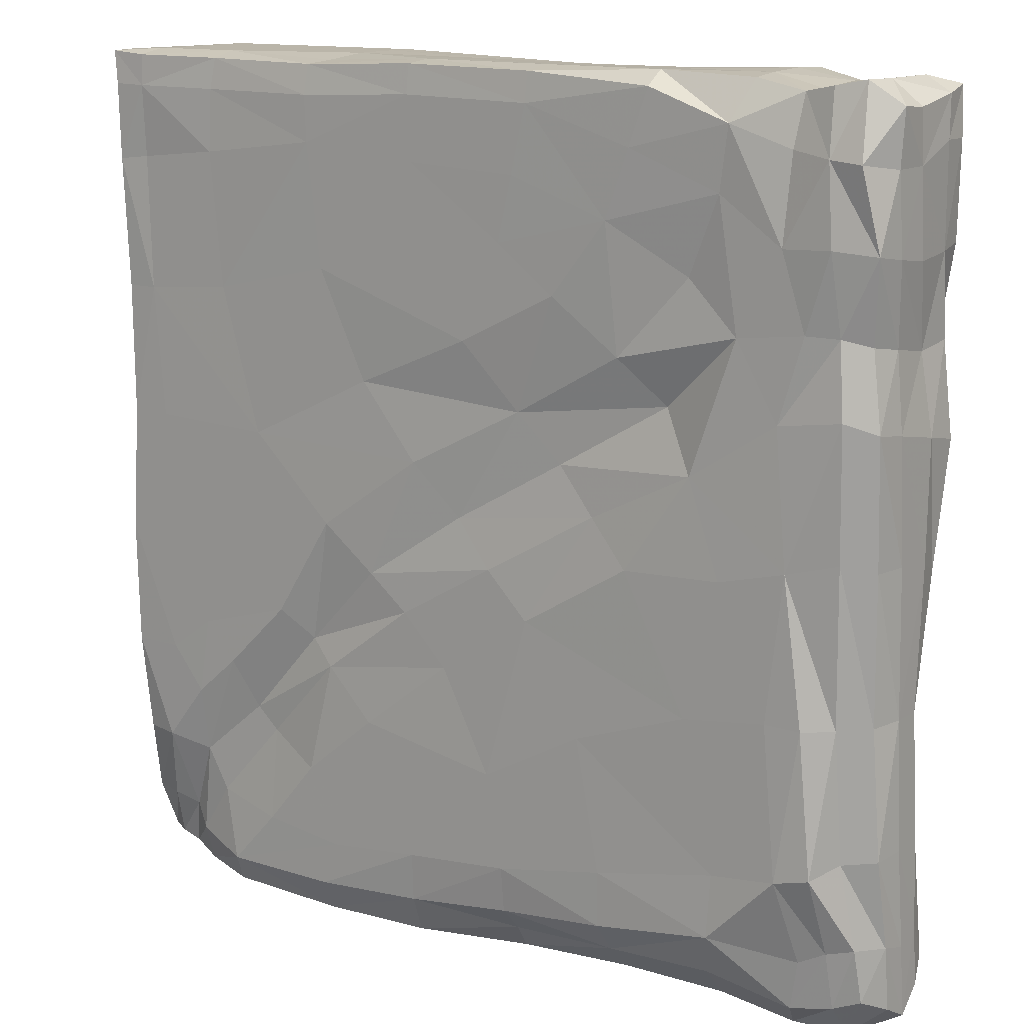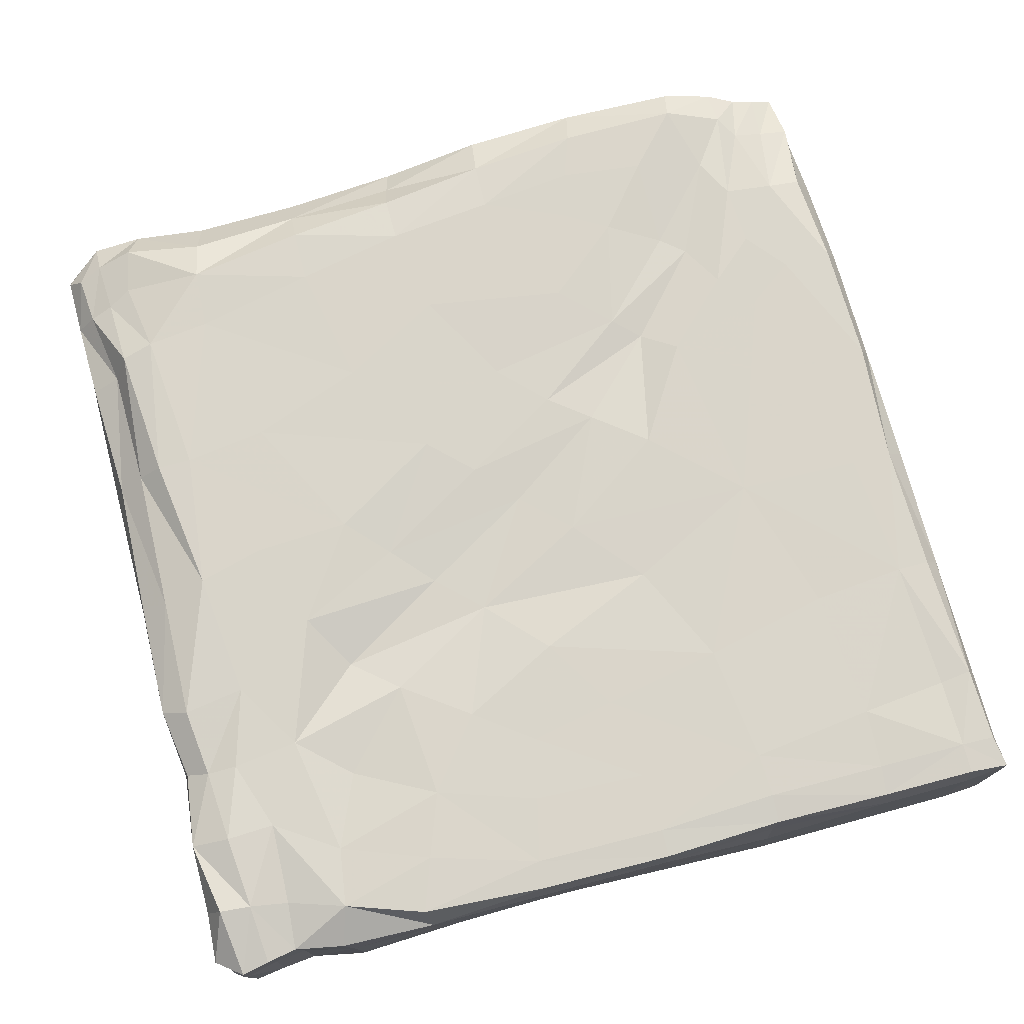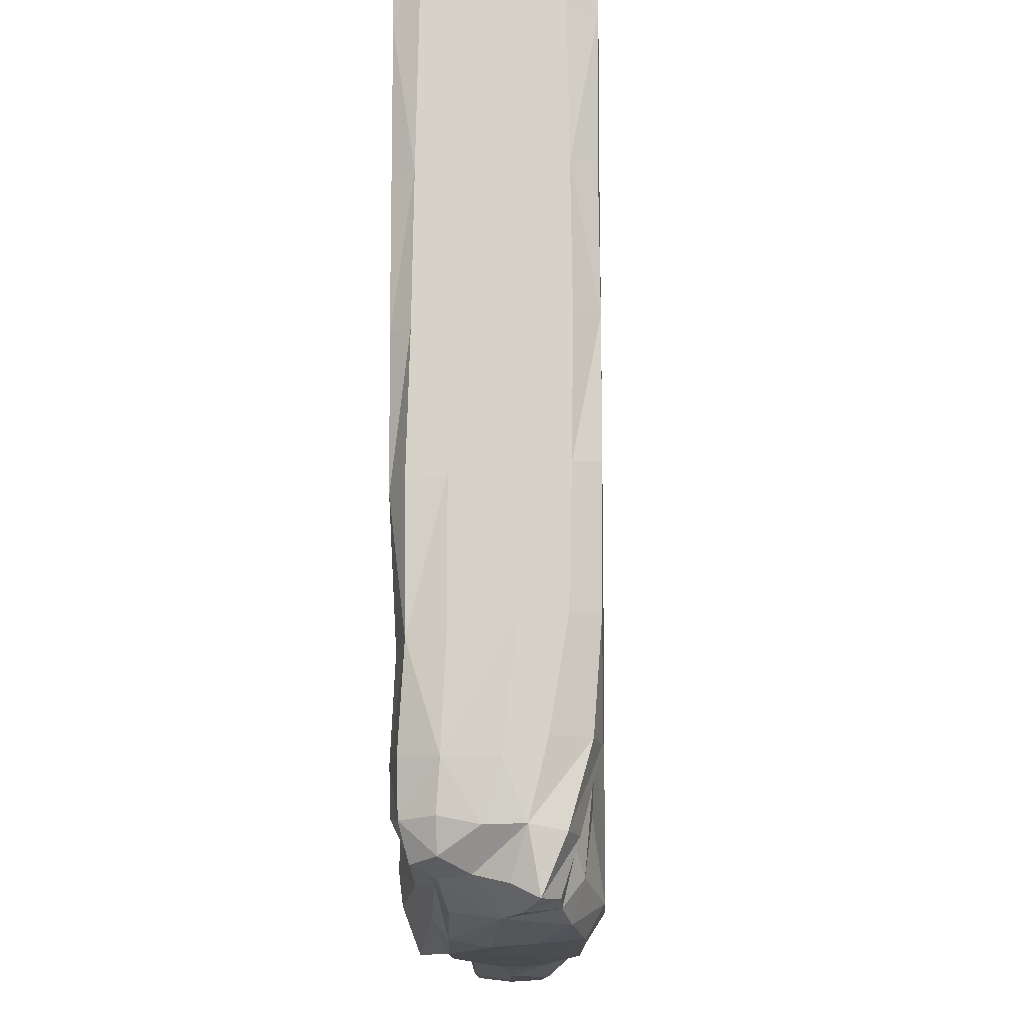
<metadata>
{"format":"obj","ext":"obj","renderer":"f3d","projection":"perspective","resolution":1024,"background":"white","views":[{"elev":13.5,"azim":-143.8,"up":"+Z"},{"elev":74.3,"azim":-15.0,"up":"+Y"},{"elev":-13.0,"azim":92.0,"up":"+Z"}]}
</metadata>
<code>
g ZBrushPolyMesh3D
v 0.9938 0.2745 0.994
v 0.99 -0.1065 0.9904
v -0.9803 -0.09536 0.9737
v -1.008 0.1976 0.9472
v 0.4495 -0.1135 -0.7769
v 0.5413 -0.1201 -0.8462
v 0.6439 -0.08088 -0.8809
v -0.9818 -0.05706 -0.8617
v -0.8458 0.2722 0.5044
v -0.1128 0.2804 0.6314
v 0.571 0.2814 0.1438
v -0.9635 0.1679 -0.8962
v -0.8848 -0.09365 -0.7091
v -0.9066 -0.07813 -0.8662
v 0.998 0.1445 -0.7986
v 0.8452 0.0922 -0.9559
v 0.6108 -0.1129 -0.7745
v 0.9138 0.1318 -0.9498
v 0.9313 0.04219 -0.8833
v 0.9619 -0.01905 -0.8533
v 0.8805 -0.08178 -0.8384
v 0.978 0.1672 -0.9292
v 0.3226 0.2815 -0.7033
v 0.7737 0.2822 -0.512
v 0.7459 0.2815 -0.3367
v 0.9041 0.2778 0.9876
v 0.9007 0.2154 1
v 0.9901 0.2221 0.996
v 1 0.2218 0.9172
v 0.982 0.2807 0.9198
v 0.9039 0.2815 0.9182
v 0.9065 -0.1124 0.9771
v 0.9007 -0.1135 0.9006
v 0.979 -0.1129 0.9129
v 1 -0.05865 0.9119
v 0.99 -0.06098 0.9941
v 0.9025 -0.05796 0.9999
v -0.9929 -0.07528 0.869
v -0.941 -0.09884 0.8679
v -0.9353 -0.1053 0.9733
v -0.9955 -0.01467 0.9604
v -0.9999 -0.003828 0.8704
v -0.937 -0.01918 0.9935
v -0.9986 0.1112 0.9412
v -0.9422 0.1325 0.9941
v -0.9451 0.2322 0.9967
v -0.9616 0.2767 0.8399
v -0.9998 0.197 0.8277
v 0.4988 -0.1123 -0.6037
v 0.2545 -0.1135 -0.6156
v 0.2833 -0.1149 -0.8299
v 0.506 -0.115 -0.9103
v 0.4827 -0.08129 -1.003
v 0.6563 -0.04834 -0.9427
v 0.7736 -0.03507 -0.8892
v 0.7483 -0.0763 -0.8256
v -0.9985 -0.007001 -0.9063
v -0.9137 -0.03063 -0.9907
v -0.917 0.2583 0.5024
v -0.9033 0.281 0.6748
v -0.7905 0.2722 0.6689
v -0.6908 0.2704 0.4845
v -0.7899 0.2741 0.3205
v -0.9337 0.2714 0.3415
v 0.08997 0.2811 0.5911
v -0.01874 0.2805 0.4142
v -0.249 0.2777 0.5301
v -0.1476 0.2815 0.7746
v 0.1183 0.2815 0.7865
v 0.2603 0.2746 0.2954
v 0.3735 0.2815 0.5378
v 0.6701 0.279 0.4715
v 0.3707 0.2814 -0.04257
v 0.1215 0.276 0.1302
v 0.6791 0.2815 -0.1519
v 0.5134 0.2807 -0.2687
v 0.8622 0.2815 0.1529
v 0.8511 0.2815 -0.1375
v -0.905 0.1835 -0.9184
v -0.9088 0.1229 -0.9955
v -0.9988 0.116 -0.92
v -0.9133 -0.05204 -0.7371
v -0.8445 -0.1122 -0.7483
v -0.8563 -0.08335 -0.5495
v -0.8894 -0.02341 -0.5438
v -0.8032 -0.1123 -0.5645
v -0.814 -0.06276 -0.8873
v -0.7563 -0.1142 -0.7521
v -0.9778 -0.04603 -0.7452
v 0.9665 0.1109 -0.9014
v 0.9816 0.2157 -0.8114
v 0.9995 0.182 -0.6419
v 0.9998 0.09749 -0.6789
v 0.9934 0.06193 -0.7999
v 0.9584 0.2621 -0.6418
v 0.8795 -0.02338 -0.8878
v 0.8138 -0.00662 -0.9412
v 0.6723 -0.01428 -0.9842
v 0.6752 0.06496 -0.9986
v 0.8725 0.2026 -0.9399
v 0.9228 0.2012 -0.9264
v 0.985 -0.02023 -0.7829
v 0.9464 -0.09115 -0.7879
v 0.9157 -0.07247 -0.8646
v 0.8439 -0.05095 -0.8512
v 0.8827 -0.1097 -0.7798
v 0.8231 -0.08723 -0.7995
v 0.9096 0.2367 -0.8131
v 0.1574 0.2815 -0.6343
v 0.2543 0.2815 -0.4932
v 0.4311 0.2815 -0.6395
v 0.3584 0.2817 -0.8124
v 0.1319 0.2815 -0.7864
v 0.6689 0.2815 -0.4207
v 0.854 0.2816 -0.4151
v 0.8797 0.2784 -0.6432
v 0.7701 0.2624 -0.6633
v 0.6141 0.2534 -0.53
v 0.7216 0.2575 -0.758
v 0.5565 0.257 -0.576
v 0.3693 0.277 -0.3821
v 0.433 0.2568 -0.3287
v 0.1486 0.2778 -0.2164
v 0.2467 0.2749 -0.1416
v -0.08113 0.2754 -0.08215
v 0.009262 0.2597 0.01772
v -0.3442 0.2629 0.0695
v -0.2527 0.2484 0.1688
v -0.1488 0.2586 0.2709
v -0.5107 0.2357 0.3207
v -0.4048 0.2655 0.4156
v -0.5697 0.2564 0.5935
v -0.3813 0.2787 0.6964
v -0.644 0.2682 0.7665
v -0.4373 0.2806 0.8461
v -0.1825 0.2815 0.9233
v -0.4818 0.2794 0.9693
v -0.1844 0.2748 0.9886
v 0.1261 0.274 0.9928
v 0.1267 0.2815 0.9282
v 0.4103 0.2698 0.9821
v 0.4132 0.2811 0.916
v 0.4086 0.2815 0.8134
v 0.6938 0.2771 0.9172
v 0.6985 0.2815 0.7773
v 0.9028 0.2742 0.7555
v 0.8882 0.2805 0.4517
v 0.964 0.2777 0.4512
v 0.9577 0.281 0.153
v 0.9774 0.2802 0.747
v 1 0.2206 0.7452
v 0.9996 0.2253 0.4458
v 1 0.144 0.44
v 1 0.1423 0.1415
v 0.9999 0.2293 0.1486
v 1 0.1374 0.7449
v 1 0.0238 0.7385
v 1 0.01553 0.434
v 1 0.1374 0.91
v 1 0.02471 0.9074
v 1 -0.0615 0.7314
v 0.9885 0.1392 0.9957
v 0.9888 0.02022 0.9947
v 0.8964 0.0247 1
v 0.8948 0.1311 1
v 0.7062 0.1187 1
v 0.7116 0.01539 1
v 0.6938 0.2026 0.9999
v 0.4011 0.2045 0.9884
v 0.3941 0.1064 0.9997
v 0.6858 0.2684 0.9861
v 0.1164 0.1131 0.9969
v 0.09475 -0.02375 0.9901
v 0.4006 -0.008472 1
v 0.1245 0.2093 0.9999
v -0.1869 0.2103 0.9989
v -0.213 0.1285 0.9936
v -0.445 0.1218 0.9957
v -0.4256 0.02125 0.992
v -0.1969 0.01669 0.9902
v -0.4699 0.2151 0.9987
v -0.695 0.2206 0.9914
v -0.6752 0.1216 0.9959
v -0.6648 0.2729 0.9048
v -0.7989 0.2532 0.8591
v -0.8099 0.2294 0.97
v -0.8794 0.2438 0.9837
v -0.8701 0.1319 0.9774
v -0.7944 0.1329 0.9694
v -0.8883 0.2724 0.8461
v -0.9933 0.2538 0.6662
v -0.9713 0.2227 0.4867
v -0.9834 0.1464 0.4741
v -0.9999 0.1761 0.654
v -0.9769 0.03363 0.4555
v -0.9999 0.08833 0.6419
v -1 0.1034 0.8283
v -0.9893 -0.02484 0.6495
v -0.9817 -0.05572 0.4676
v -0.9424 -0.1084 0.4716
v -0.9798 -0.09303 0.6596
v -0.859 -0.1017 0.4745
v -0.9088 -0.09263 0.6627
v -0.7706 -0.07231 0.4948
v -0.8426 -0.08399 0.6873
v -0.8832 -0.09862 0.8634
v -0.749 -0.1012 0.7129
v -0.8008 -0.09124 0.8684
v -0.7997 -0.09469 0.9603
v -0.8738 -0.1001 0.9656
v -0.7855 -0.009599 0.9765
v -0.864 -0.01394 0.984
v -0.6681 -0.08871 0.9944
v -0.6623 0.004282 0.9986
v -0.399 -0.05852 0.986
v -0.6368 -0.1123 0.8907
v -0.4249 -0.09867 0.9073
v -0.2264 -0.1006 0.9312
v -0.2405 -0.05948 0.9802
v 0.09743 -0.1127 0.9397
v 0.09 -0.08838 0.9885
v 0.4058 -0.1135 0.9518
v 0.4032 -0.08141 0.9994
v 0.7122 -0.1132 0.9655
v 0.7112 -0.06382 0.9999
v 0.4107 -0.1135 0.8754
v 0.7169 -0.1135 0.8869
v 0.4223 -0.1135 0.7024
v 0.7288 -0.1135 0.72
v 0.8988 -0.1135 0.7256
v 0.7412 -0.1135 0.4102
v 0.8938 -0.1135 0.4209
v 0.971 -0.1135 0.4255
v 0.9765 -0.1133 0.7274
v 1 -0.06725 0.4295
v 0.9684 -0.1135 0.115
v 1 -0.07184 0.1218
v 1 0.01155 0.1305
v 0.999 -0.08022 -0.1757
v 1 -0.001762 -0.1631
v 1 0.1322 -0.1472
v 0.9978 -0.001512 -0.4402
v 1 0.1278 -0.4247
v 0.9998 0.2192 -0.421
v 1 0.226 -0.1386
v 0.9714 0.279 -0.416
v 0.9758 0.2814 -0.1328
v 0.9923 -0.01278 -0.678
v 0.9613 -0.09296 -0.6748
v 0.9828 -0.07848 -0.4629
v 0.9065 -0.1002 -0.4722
v 0.879 -0.1129 -0.6798
v 0.9429 -0.1134 -0.1862
v 0.8533 -0.1135 -0.1967
v 0.8059 -0.1082 -0.4655
v 0.8916 -0.1135 0.1091
v 0.691 -0.1135 0.08778
v 0.6716 -0.1135 -0.225
v 0.4741 -0.1093 -0.2754
v 0.6697 -0.1139 -0.5081
v 0.4579 -0.1135 0.05763
v 0.1934 -0.1135 0.02275
v 0.2633 -0.1135 -0.3196
v 0.4418 -0.1135 0.3844
v 0.1527 -0.1135 0.3566
v -0.1383 -0.1135 0.3287
v -0.1015 -0.1135 0.0009988
v 0.1198 -0.1135 0.6773
v -0.1784 -0.1124 0.649
v -0.4525 -0.1068 0.5971
v -0.417 -0.1126 0.2995
v 0.1033 -0.1135 0.8685
v -0.2052 -0.107 0.8544
v -0.4328 -0.09833 0.7896
v -0.6176 -0.1104 0.7502
v -0.6049 -0.1076 0.5542
v -0.6935 -0.08218 0.5223
v -0.6485 -0.06888 0.2875
v -0.5593 -0.1079 0.2907
v -0.6532 -0.08769 0.009543
v -0.5633 -0.1104 0.006219
v -0.4038 -0.1121 -0.002351
v -0.5784 -0.1134 -0.3047
v -0.381 -0.1135 -0.3241
v -0.06281 -0.1135 -0.3369
v -0.3606 -0.1135 -0.6382
v -0.04952 -0.1135 -0.6679
v -0.3576 -0.1135 -0.7901
v -0.0687 -0.1131 -0.8214
v -0.3591 -0.0708 -0.8818
v -0.0903 -0.08028 -0.9042
v 0.2254 -0.09941 -0.9446
v -0.08788 -0.03304 -0.9848
v 0.2078 -0.03166 -0.9966
v 0.4773 -0.02629 -1
v 0.2005 0.05073 -1
v 0.4823 0.03281 -1
v 0.1728 0.1463 -0.9995
v 0.4345 0.1422 -1
v 0.6579 0.1489 -0.9912
v 0.1481 0.2275 -0.9879
v 0.4162 0.2278 -0.9994
v 0.689 0.2438 -0.9843
v 0.135 0.2734 -0.8966
v 0.3957 0.2805 -0.9159
v 0.6745 0.2801 -0.9177
v 0.8088 0.2436 -0.8811
v 0.8061 0.2195 -0.965
v 0.5557 0.2818 -0.7886
v 0.8442 0.228 -0.8295
v -0.1072 0.1984 -0.9311
v -0.1197 0.2701 -0.8643
v -0.12 0.2815 -0.7604
v -0.3768 0.2787 -0.8332
v -0.3782 0.2815 -0.7092
v -0.3209 0.2815 -0.4171
v -0.0811 0.2815 -0.5485
v -0.1838 0.2793 -0.1803
v 0.04129 0.2758 -0.3258
v -0.5882 0.2815 -0.3207
v -0.4383 0.2813 -0.02663
v -0.782 0.2815 -0.2948
v -0.6657 0.2815 -0.01545
v -0.5888 0.2752 0.1911
v -0.82 0.2815 0.02458
v -0.8627 0.2777 -0.2967
v -0.9182 0.2298 -0.2977
v -0.9266 0.2511 0.05141
v -0.9782 0.1817 -0.293
v -0.989 0.2073 0.03555
v -0.9956 0.2319 0.3181
v -0.9999 0.1284 0.03493
v -0.9998 0.1499 0.305
v -0.9997 0.02779 0.01932
v -1 0.02143 0.281
v -0.9802 -0.04639 -0.008724
v -0.9993 -0.06708 0.2637
v -0.9157 -0.07717 -0.01957
v -0.9464 -0.1053 0.2458
v -0.8328 -0.1006 -0.0108
v -0.8508 -0.08496 0.2441
v -0.7327 -0.08922 0.01867
v -0.7424 -0.07505 0.2774
v -0.8447 -0.1091 -0.2855
v -0.7694 -0.1028 -0.2851
v -0.6816 -0.09327 -0.2885
v -0.7427 -0.1072 -0.5701
v -0.6031 -0.1135 -0.6012
v -0.6116 -0.1134 -0.77
v -0.6088 -0.07003 -0.8667
v -0.827 -0.03855 -0.9845
v -0.6113 -0.03024 -0.9611
v -0.3626 -0.02288 -0.9598
v -0.6163 0.0575 -0.9987
v -0.361 0.05733 -0.9984
v -0.07827 0.05216 -0.9999
v -0.366 0.1479 -0.9734
v -0.09038 0.1418 -0.9964
v -0.373 0.2194 -0.9074
v -0.6176 0.1536 -0.9667
v -0.6349 0.2441 -0.8834
v -0.6532 0.2812 -0.7901
v -0.8198 0.2101 -0.9307
v -0.8413 0.2207 -0.8185
v -0.8119 0.2807 -0.6312
v -0.6616 0.2783 -0.6496
v -0.8977 0.2055 -0.7912
v -0.8876 0.2689 -0.6138
v -0.9529 0.1843 -0.7787
v -0.9236 0.2019 -0.5906
v -0.9974 0.1322 -0.778
v -0.9908 0.1655 -0.5816
v -1 0.06692 -0.7964
v -1 0.09378 -0.5756
v -0.9996 0.1157 -0.2873
v -0.9993 0.02075 -0.5637
v -0.999 0.04743 -0.2879
v -0.9659 -0.03783 -0.5504
v -0.9636 -0.008278 -0.2945
v -0.8997 -0.04391 -0.2983
v -0.999 0.008933 -0.7648
v -1 0.04864 -0.9573
v -0.9122 0.0476 -0.9999
v -0.7933 0.05209 -0.9998
v -0.791 0.1427 -0.9925
v 0.716 -0.08465 -0.6988
v 0.8048 -0.096 -0.6661
v 0.8047 0.1425 -0.9576
f 1 26 27 28
f 1 28 29 30
f 1 30 31 26
f 2 32 33 34
f 2 34 35 36
f 2 36 37 32
f 3 38 39 40
f 3 41 42 38
f 3 40 43 41
f 4 44 45 46
f 4 46 47 48
f 5 6 17 49
f 51 52 6 5
f 5 49 50 51
f 6 52 7 17
f 7 52 53 54
f 7 54 55 56
f 8 57 58 14
f 9 59 60 61
f 63 64 59 9
f 9 61 62 63
f 10 65 66 67
f 10 68 69 65
f 11 70 71 72
f 11 73 74 70
f 11 75 76 73
f 11 77 78 75
f 12 79 80 81
f 13 82 14 83
f 13 84 85 82
f 13 83 86 84
f 14 87 88 83
f 14 82 89 8
f 15 90 22 91
f 15 92 93 94
f 15 91 95 92
f 16 19 96 97
f 16 18 90 19
f 16 97 98 99
f 15 94 19 90
f 18 16 100 101
f 18 101 22 90
f 20 19 94 102
f 20 102 103 104
f 20 104 96 19
f 21 105 96 104
f 21 106 107 105
f 21 104 103 106
f 22 101 108 91
f 23 109 110 111
f 23 112 113 109
f 24 114 25 115
f 117 118 114 24
f 24 115 116 117
f 25 114 76 75
f 25 75 78 115
f 118 117 119 120
f 118 120 121 122
f 118 122 76 114
f 122 121 123 124
f 122 124 73 76
f 124 123 125 126
f 124 126 74 73
f 126 125 127 128
f 126 128 129 74
f 129 128 130 131
f 129 131 67 66
f 129 66 70 74
f 131 130 62 132
f 131 132 133 67
f 133 132 134 135
f 133 135 136 68
f 133 68 10 67
f 136 135 137 138
f 136 138 139 140
f 136 140 69 68
f 140 139 141 142
f 140 142 143 69
f 143 142 144 145
f 143 145 72 71
f 143 71 65 69
f 145 144 31 146
f 145 146 147 72
f 147 148 149 77
f 147 77 11 72
f 147 146 150 148
f 150 151 152 148
f 150 146 31 30
f 150 30 29 151
f 152 153 154 155
f 152 155 149 148
f 152 151 156 153
f 156 157 158 153
f 156 151 29 159
f 156 159 160 157
f 160 35 161 157
f 160 159 162 163
f 160 163 36 35
f 163 164 37 36
f 163 162 165 164
f 165 166 167 164
f 165 162 28 27
f 165 27 168 166
f 168 169 170 166
f 168 27 26 171
f 168 171 141 169
f 171 26 31 144
f 171 144 142 141
f 170 172 173 174
f 170 174 167 166
f 170 169 175 172
f 175 176 177 172
f 175 169 141 139
f 175 139 138 176
f 177 178 179 180
f 177 180 173 172
f 177 176 181 178
f 181 182 183 178
f 181 176 138 137
f 181 137 184 182
f 184 185 186 182
f 184 137 135 134
f 184 134 61 185
f 186 187 188 189
f 186 189 183 182
f 186 185 190 187
f 190 47 46 187
f 190 185 61 60
f 190 60 191 47
f 191 60 59 192
f 191 192 193 194
f 191 194 48 47
f 194 193 195 196
f 194 196 197 48
f 197 196 198 42
f 197 42 41 44
f 197 44 4 48
f 198 196 195 199
f 198 199 200 201
f 198 201 38 42
f 201 200 202 203
f 201 203 39 38
f 203 202 204 205
f 203 205 206 39
f 206 205 207 208
f 206 208 209 210
f 206 210 40 39
f 210 209 211 212
f 210 212 43 40
f 212 211 189 188
f 212 188 45 43
f 211 209 213 214
f 211 214 183 189
f 214 213 215 179
f 214 179 178 183
f 215 213 216 217
f 215 217 218 219
f 215 219 180 179
f 219 218 220 221
f 219 221 173 180
f 221 220 222 223
f 221 223 174 173
f 223 222 224 225
f 223 225 167 174
f 225 224 32 37
f 225 37 164 167
f 224 222 226 227
f 224 227 33 32
f 227 226 228 229
f 227 229 230 33
f 230 229 231 232
f 230 232 233 234
f 230 234 34 33
f 234 233 235 161
f 234 161 35 34
f 235 233 236 237
f 235 237 238 158
f 235 158 157 161
f 238 237 239 240
f 238 240 241 154
f 238 154 153 158
f 241 240 242 243
f 241 243 244 245
f 241 245 155 154
f 245 244 246 247
f 245 247 149 155
f 247 246 115 78
f 247 78 77 149
f 246 244 92 95
f 246 95 116 115
f 244 243 93 92
f 243 242 248 93
f 248 249 103 102
f 248 102 94 93
f 248 242 250 249
f 250 251 252 249
f 250 242 240 239
f 250 239 253 251
f 253 254 255 251
f 253 239 237 236
f 253 236 256 254
f 256 257 258 254
f 256 236 233 232
f 256 232 231 257
f 258 259 49 260
f 258 260 255 254
f 258 257 261 259
f 261 262 263 259
f 261 257 231 264
f 261 264 265 262
f 265 266 267 262
f 265 264 228 268
f 265 268 269 266
f 269 270 271 266
f 269 268 272 273
f 269 273 274 270
f 274 275 276 270
f 274 273 218 217
f 274 217 216 275
f 276 277 278 279
f 276 279 271 270
f 276 275 207 277
f 279 278 280 281
f 279 281 282 271
f 282 281 283 284
f 282 284 285 267
f 282 267 266 271
f 285 284 286 287
f 285 287 50 263
f 285 263 262 267
f 287 286 288 289
f 287 289 51 50
f 289 288 290 291
f 289 291 292 51
f 292 53 52 51
f 292 291 293 294
f 292 294 295 53
f 295 98 54 53
f 295 294 296 297
f 295 297 99 98
f 297 296 298 299
f 297 299 300 99
f 299 298 301 302
f 299 302 303 300
f 302 301 304 305
f 302 305 306 303
f 306 307 308 303
f 306 305 112 309
f 306 309 119 307
f 309 112 23 111
f 309 111 120 119
f 307 310 100 308
f 307 119 117 310
f 310 108 101 100
f 310 117 116 108
f 305 304 113 112
f 304 301 311 312
f 304 312 313 113
f 313 312 314 315
f 313 315 316 317
f 313 317 109 113
f 317 316 318 319
f 317 319 110 109
f 319 318 125 123
f 319 123 121 110
f 318 316 320 321
f 318 321 127 125
f 321 320 322 323
f 321 323 324 127
f 324 323 325 63
f 324 63 62 130
f 324 130 128 127
f 325 323 322 326
f 325 326 327 328
f 325 328 64 63
f 328 327 329 330
f 328 330 331 64
f 331 330 332 333
f 331 333 193 192
f 331 192 59 64
f 333 332 334 335
f 333 335 195 193
f 335 334 336 337
f 335 337 199 195
f 337 336 338 339
f 337 339 200 199
f 339 338 340 341
f 339 341 202 200
f 341 340 342 343
f 341 343 204 202
f 343 342 280 278
f 343 278 277 204
f 342 340 344 345
f 342 345 346 280
f 346 345 86 347
f 346 347 348 283
f 346 283 281 280
f 348 347 88 349
f 348 349 288 286
f 348 286 284 283
f 349 88 87 350
f 349 350 290 288
f 350 87 351 352
f 350 352 353 290
f 353 293 291 290
f 353 352 354 355
f 353 355 356 293
f 356 296 294 293
f 356 355 357 358
f 356 358 298 296
f 358 357 359 311
f 358 311 301 298
f 359 357 360 361
f 359 361 362 314
f 359 314 312 311
f 362 361 363 364
f 362 364 365 366
f 362 366 315 314
f 366 365 322 320
f 366 320 316 315
f 365 364 367 368
f 365 368 326 322
f 368 367 369 370
f 368 370 327 326
f 370 369 371 372
f 370 372 329 327
f 372 371 373 374
f 372 374 375 329
f 375 374 376 377
f 375 377 334 332
f 375 332 330 329
f 377 376 378 379
f 377 379 336 334
f 379 378 85 380
f 379 380 338 336
f 380 85 84 344
f 380 344 340 338
f 378 376 381 89
f 378 89 82 85
f 381 373 382 57
f 381 57 8 89
f 381 376 374 373
f 382 81 80 383
f 382 383 58 57
f 382 373 371 81
f 383 384 351 58
f 383 80 385 384
f 385 360 354 384
f 385 80 79 363
f 385 363 361 360
f 384 354 352 351
f 371 369 12 81
f 369 367 79 12
f 367 364 363 79
f 360 357 355 354
f 351 87 14 58
f 347 86 83 88
f 345 344 84 86
f 277 207 205 204
f 275 216 208 207
f 273 272 220 218
f 272 268 228 226
f 272 226 222 220
f 264 231 229 228
f 263 50 49 259
f 260 49 17 386
f 260 386 387 255
f 387 386 56 107
f 387 107 106 252
f 387 252 251 255
f 252 106 103 249
f 216 213 209 208
f 188 187 46 45
f 162 159 29 28
f 134 132 62 61
f 121 120 111 110
f 116 95 91 108
f 107 56 55 105
f 105 55 97 96
f 98 97 55 54
f 71 70 66 65
f 45 44 41 43
f 308 100 16 388
f 16 99 300 388
f 300 303 308 388
f 7 56 386 17

</code>
